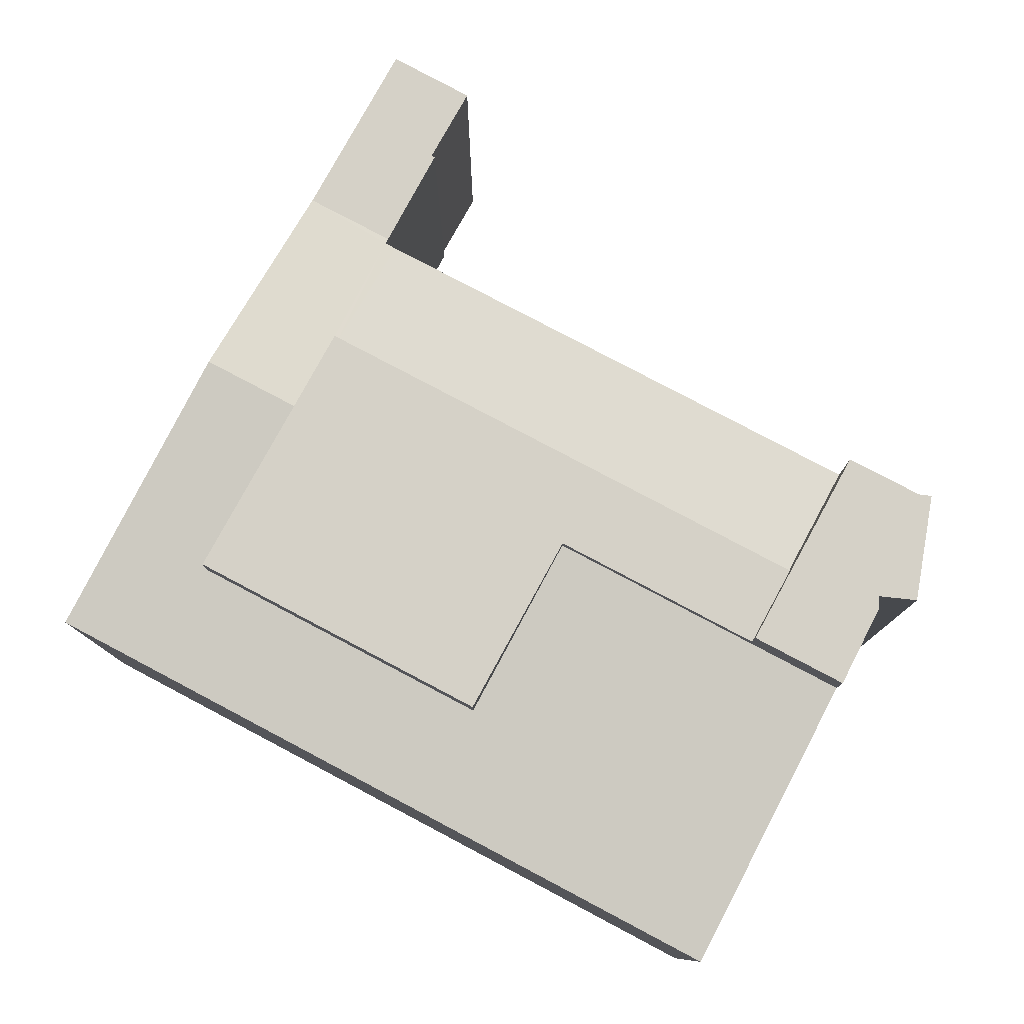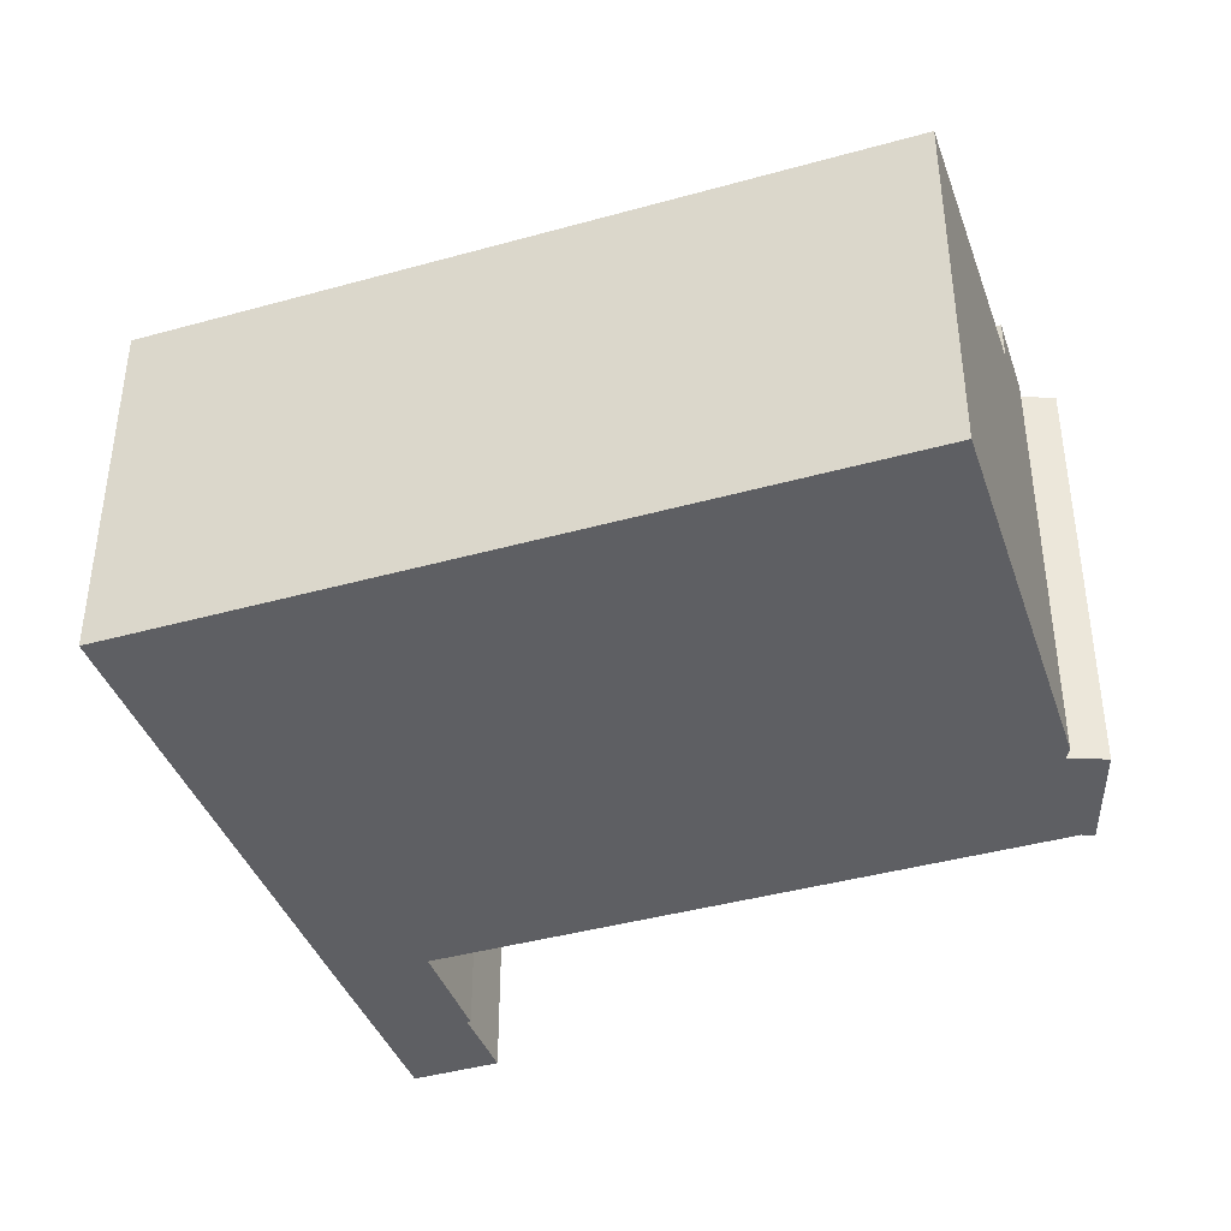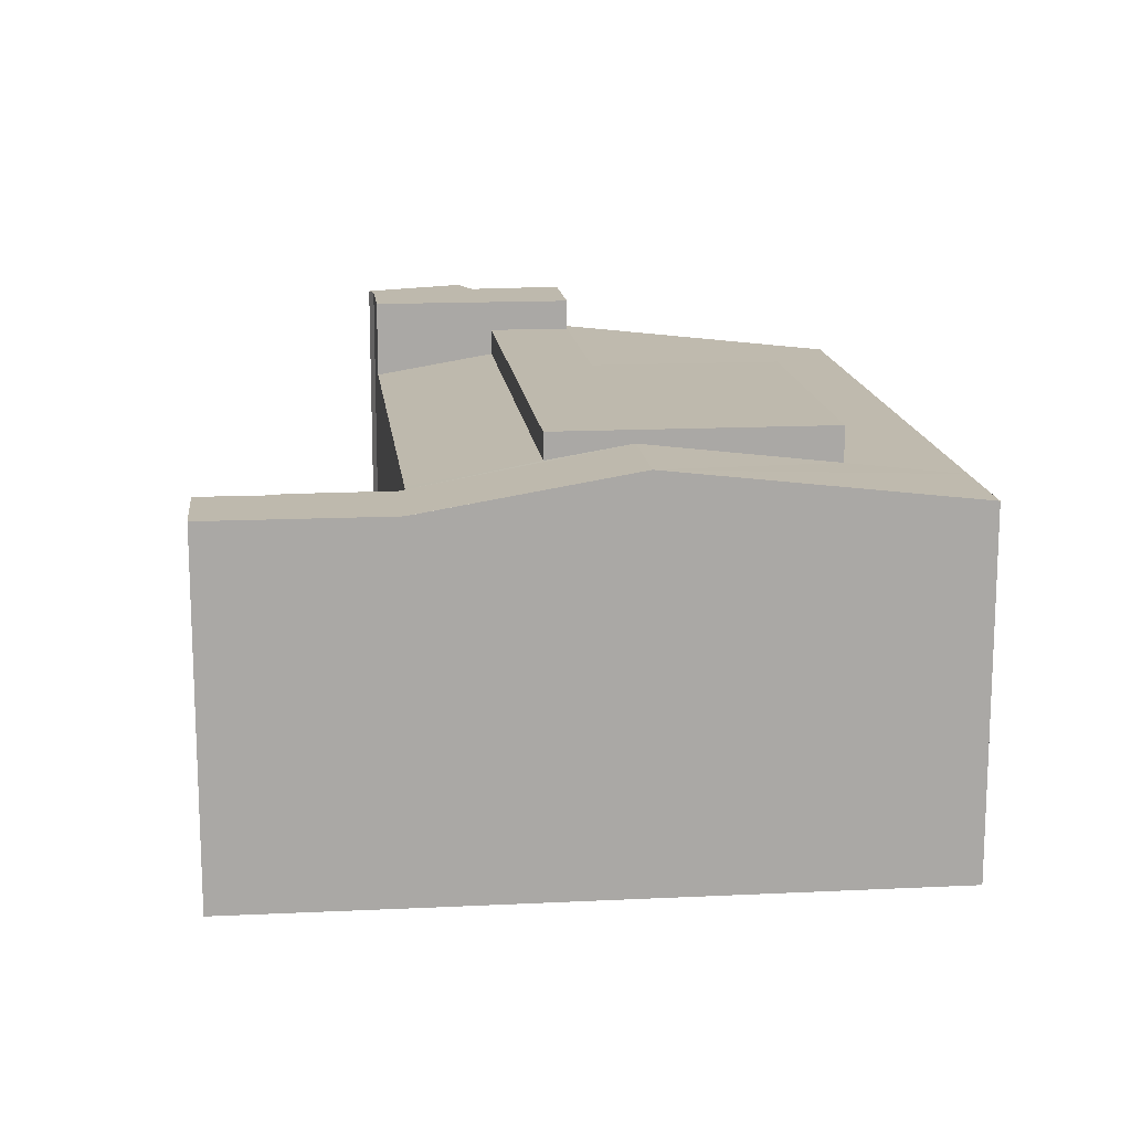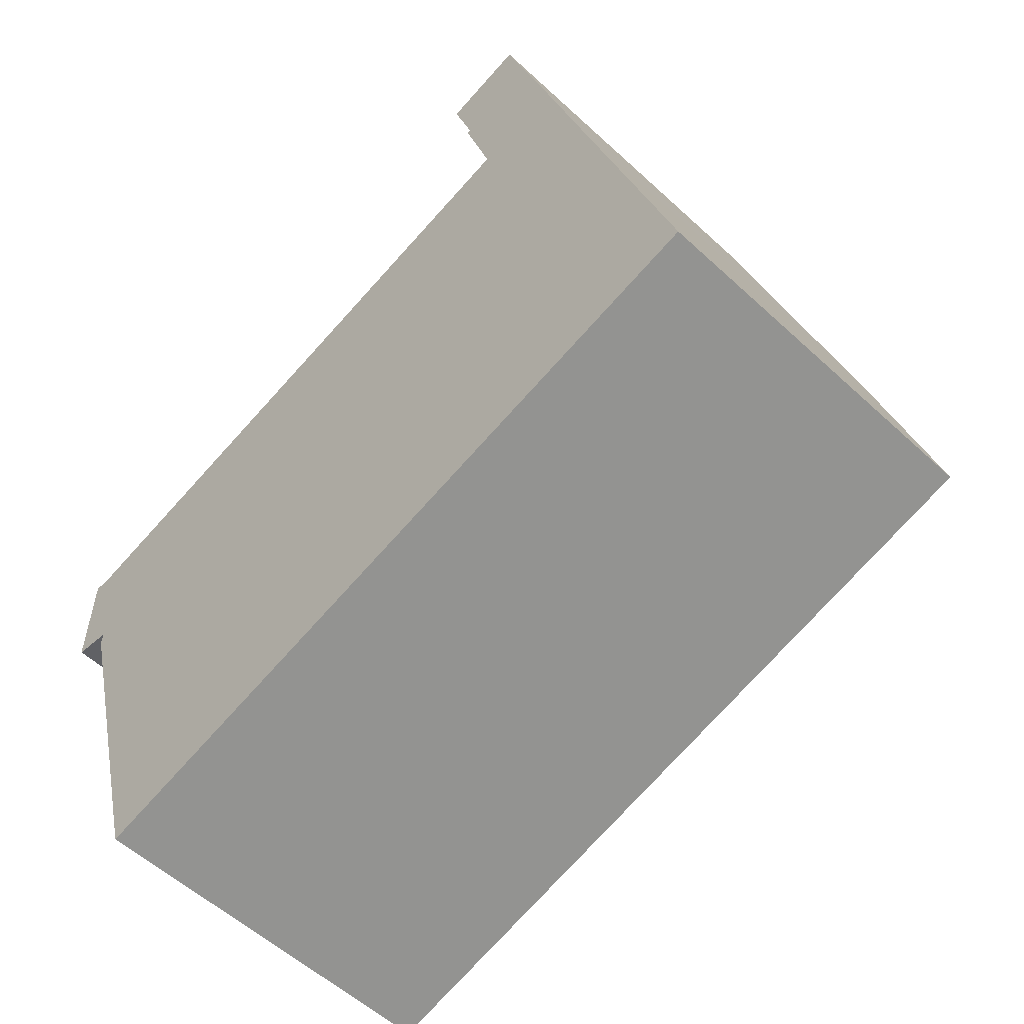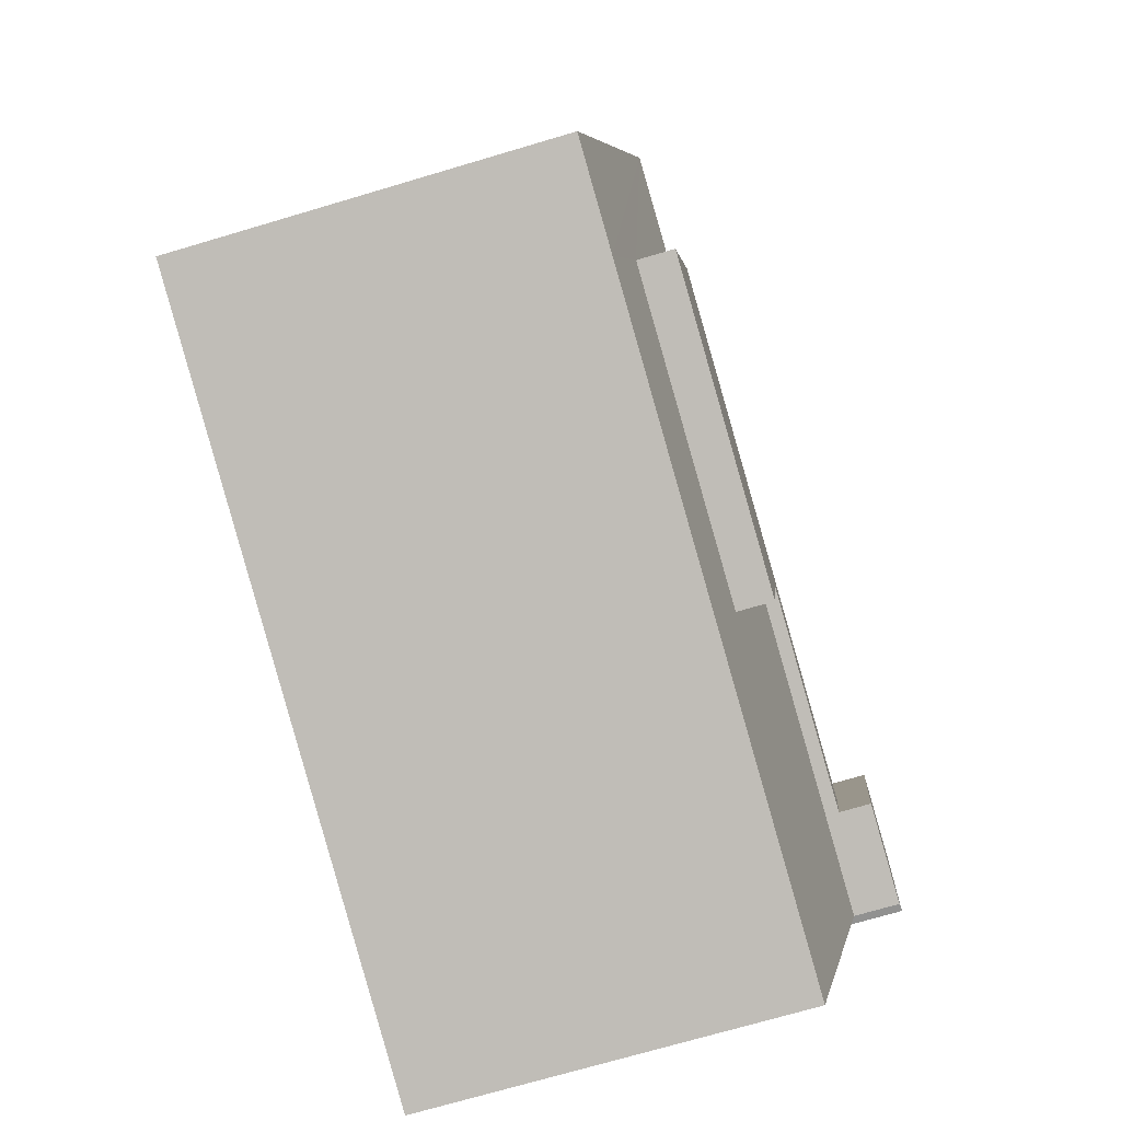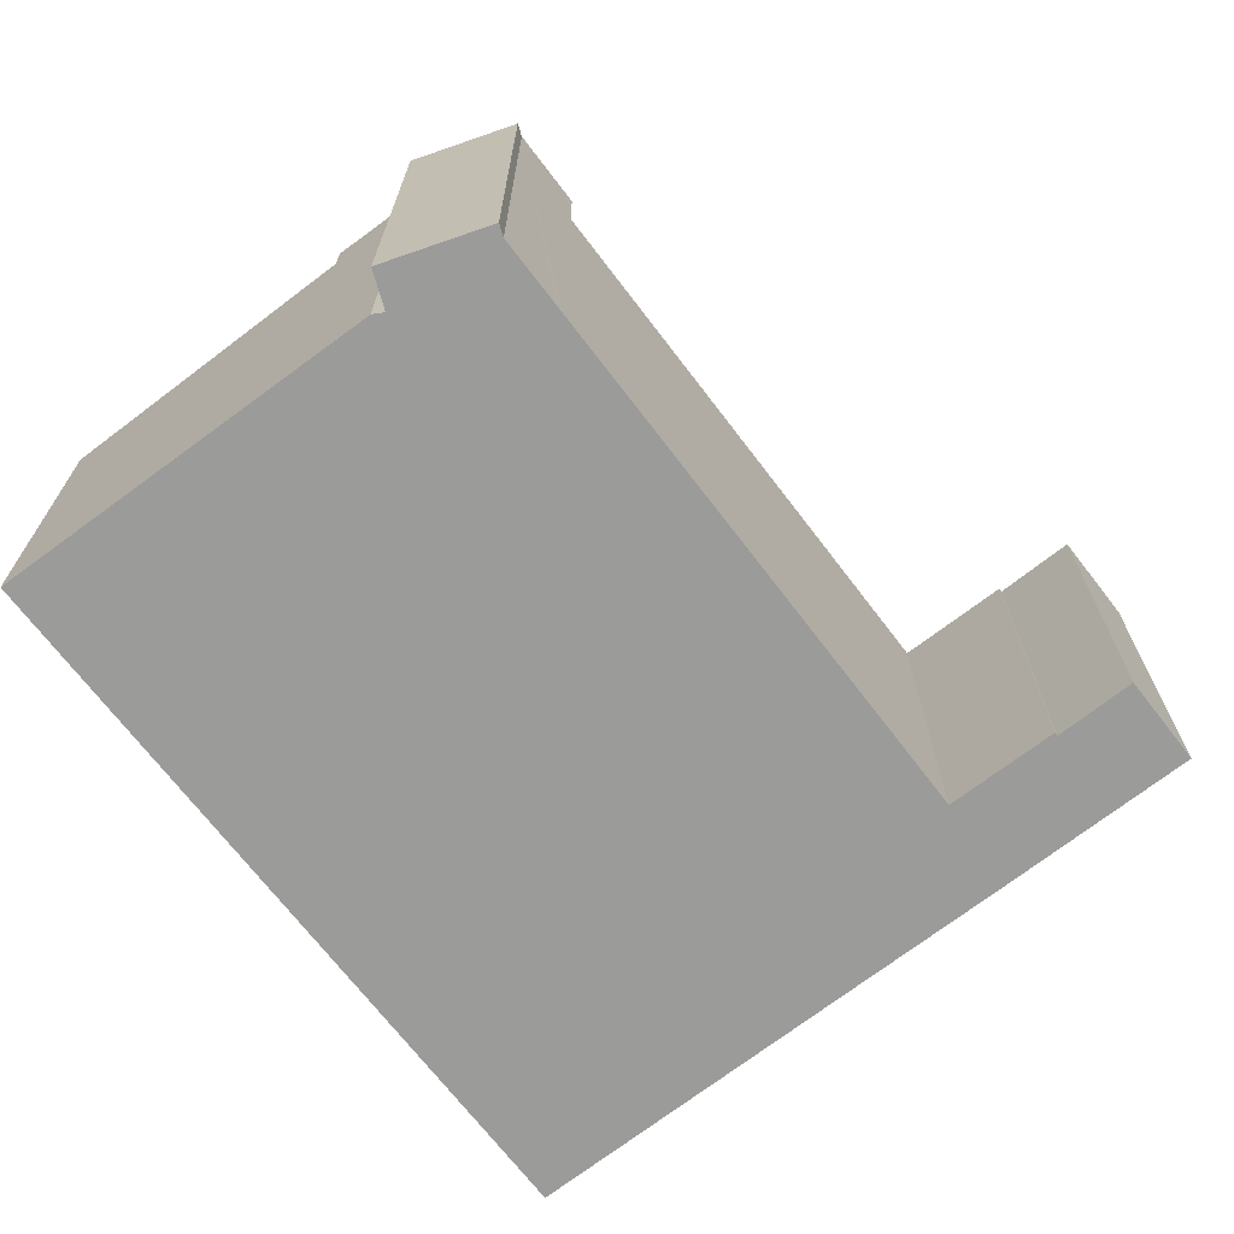
<metadata>
{"format":"obj","ext":"obj","renderer":"f3d","projection":"perspective","resolution":1024,"background":"white","views":[{"elev":79.4,"azim":-168.3,"up":"+Y"},{"elev":-41.1,"azim":-177.4,"up":"+Y"},{"elev":15.3,"azim":67.2,"up":"+Y"},{"elev":-54.7,"azim":45.5,"up":"+Z"},{"elev":-71.0,"azim":106.6,"up":"+Z"},{"elev":-69.6,"azim":-68.9,"up":"+Y"}]}
</metadata>
<code>
v  23.3 14.47 15.44
v  24.49 -7e-16 11.43
v  23.3 -9.455e-16 15.44
v  24.49 14.47 11.43
v  24.55 -6.862e-16 11.21
v  24.55 14.51 11.21
v  25.89 14.47 19.5
v  22.5 -1.132e-15 18.49
v  25.89 -1.194e-15 19.5
v  22.5 14.47 18.49
v  9.691 14.48 -14.62
v  5.597 9.675e-16 -15.8
v  5.597 14.48 -15.8
v  9.691 8.949e-16 -14.62
v  18.06 14.47 -12.19
v  18.06 7.465e-16 -12.19
v  30.11 14.48 -8.702
v  30.11 5.328e-16 -8.702
v  34.12 14.48 -7.54
v  34.12 4.617e-16 -7.54
v  25.55 15.35 6.287
v  26.52 16.41 3.089
v  25.55 16.41 6.287
v  26.52 15.9 3.089
v  28.75 16.41 -4.249
v  28.75 15.01 -4.249
v  6.101 17.65 -2.824
v  2.34 15.9 -3.913
v  2.34 17.65 -3.913
v  6.101 16.41 -2.824
v  6.101 15.9 -2.824
v  14.47 16.41 -0.4
v  14.47 15.9 -0.4
v  0 17.65 1.081e-15
v  1.543 9.246e-18 -0.151
v  0 0 0
v  1.543 17.65 -0.151
v  23.44 14.47 15.48
v  23.44 -9.481e-16 15.48
v  1.442 3.876e-17 -0.633
v  1.442 17.65 -0.633
v  2.577 15.8 -4.777
v  2.34 2.396e-16 -3.913
v  2.577 2.925e-16 -4.777
v  28.05 14.47 12.46
v  29.91 15.54 6.338
v  30.54 15.9 4.254
v  28.22 14.56 11.92
v  24.09 14.51 11.07
v  5.127 15.35 0.374
v  3.667 14.51 5.171
v  13.5 15.35 2.798
v  13.5 16.41 2.798
v  5.127 16.41 0.374
v  16.71 16.41 -7.738
v  0.151 17.65 4.344
v  0.151 -2.66e-16 4.344
v  3.667 17.65 5.171
v  5.127 17.65 0.374
v  3.252 -3.093e-16 5.051
v  0.658 17.65 4.302
v  0.658 -2.634e-16 4.302
v  3.667 -3.166e-16 5.171
v  24.09 -6.779e-16 11.07
v  3.252 17.65 5.051
v  30.54 -2.605e-16 4.254
v  29.91 -3.881e-16 6.338
v  28.22 -7.296e-16 11.92
v  16.71 15.01 -7.738
v  28.05 -7.633e-16 12.46
g defaultobject
f 1 2 3
f 2 1 4
f 2 4 5
f 5 4 6
f 7 8 9
f 8 7 10
f 11 12 13
f 12 11 14
f 14 11 15
f 14 15 16
f 16 15 17
f 16 17 18
f 18 17 19
f 18 19 20
f 21 22 23
f 22 21 24
f 22 24 25
f 25 24 26
f 27 28 29
f 28 27 30
f 28 30 31
f 31 30 32
f 31 32 33
f 34 35 36
f 35 34 37
f 38 3 39
f 3 38 1
f 29 40 41
f 40 29 28
f 40 28 42
f 40 42 13
f 40 13 43
f 43 13 44
f 44 13 12
f 45 6 4
f 6 45 24
f 24 45 46
f 24 46 47
f 46 45 48
f 49 50 51
f 50 49 52
f 52 49 21
f 21 49 6
f 21 6 24
f 53 30 54
f 30 53 32
f 32 53 23
f 32 23 55
f 55 23 22
f 55 22 25
f 52 54 50
f 54 52 53
f 53 52 21
f 53 21 23
f 56 36 57
f 36 56 34
f 51 50 58
f 59 58 50
f 54 59 50
f 30 59 54
f 27 59 30
f 60 61 62
f 61 60 63
f 61 63 51
f 51 63 64
f 51 64 49
f 49 64 5
f 49 5 6
f 51 65 61
f 65 51 58
f 66 46 67
f 46 66 47
f 47 66 20
f 47 20 19
f 61 57 62
f 57 61 56
f 10 39 8
f 39 10 38
f 46 68 67
f 68 46 48
f 37 40 35
f 40 37 41
f 47 26 24
f 26 47 17
f 17 47 19
f 42 11 13
f 11 42 28
f 11 28 31
f 11 31 33
f 11 33 69
f 11 69 15
f 15 69 26
f 15 26 17
f 45 10 7
f 10 45 38
f 38 45 1
f 1 45 4
f 33 55 69
f 55 33 32
f 70 7 9
f 7 70 45
f 45 70 68
f 45 68 48
f 66 18 20
f 18 66 16
f 16 66 14
f 14 66 12
f 12 66 67
f 12 67 44
f 44 67 68
f 44 68 70
f 44 70 5
f 44 5 64
f 44 64 63
f 44 63 43
f 43 63 40
f 40 63 35
f 35 63 36
f 36 63 60
f 36 60 62
f 36 62 57
f 9 5 70
f 5 9 2
f 2 9 39
f 39 9 8
f 3 2 39
f 69 25 26
f 25 69 55
f 56 37 34
f 37 56 61
f 37 29 41
f 29 37 27
f 27 37 61
f 27 61 65
f 27 65 59
f 59 65 58

</code>
